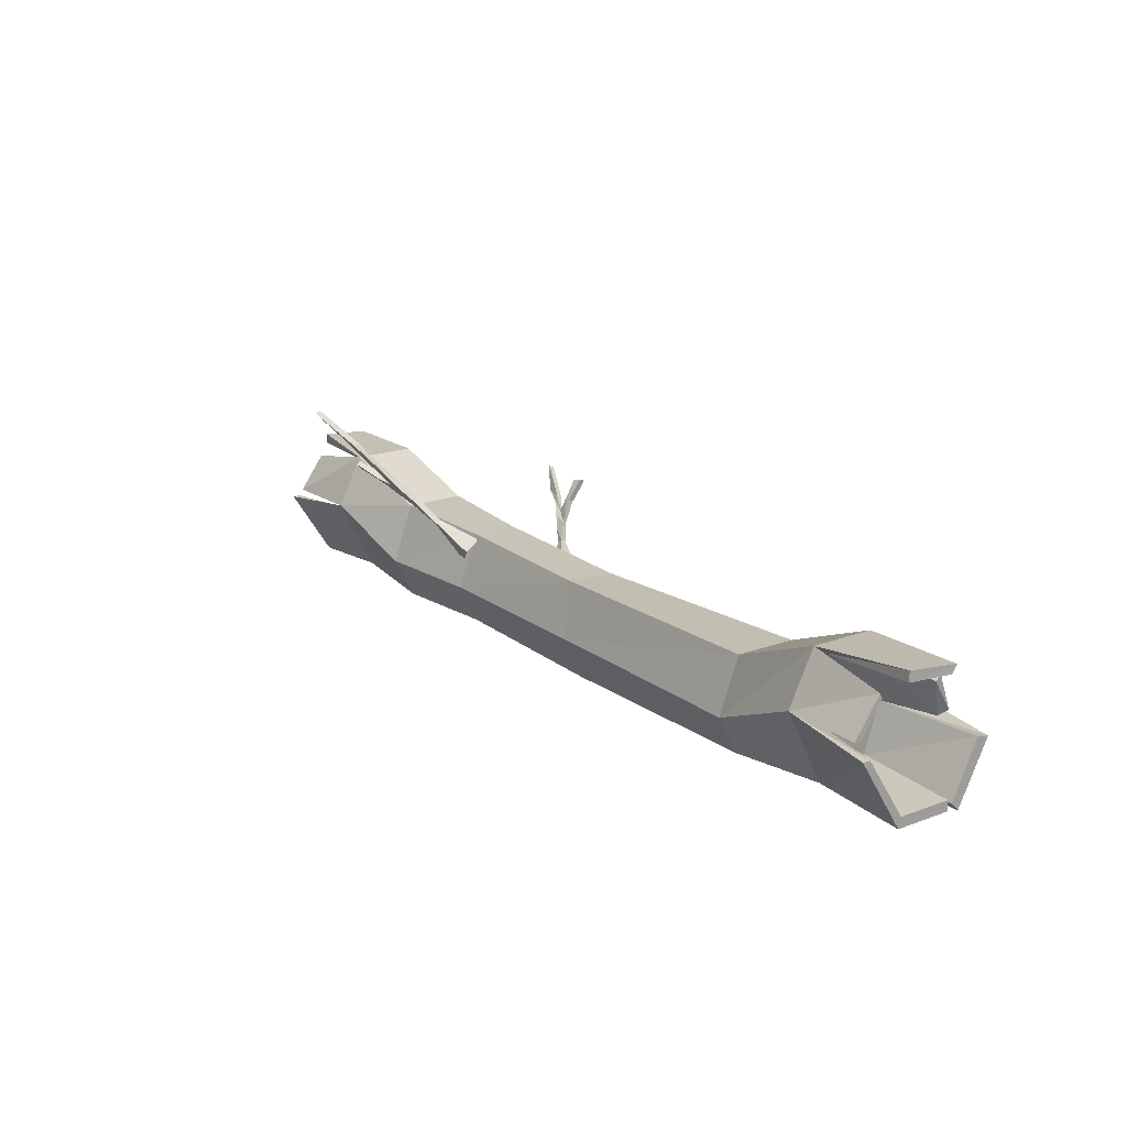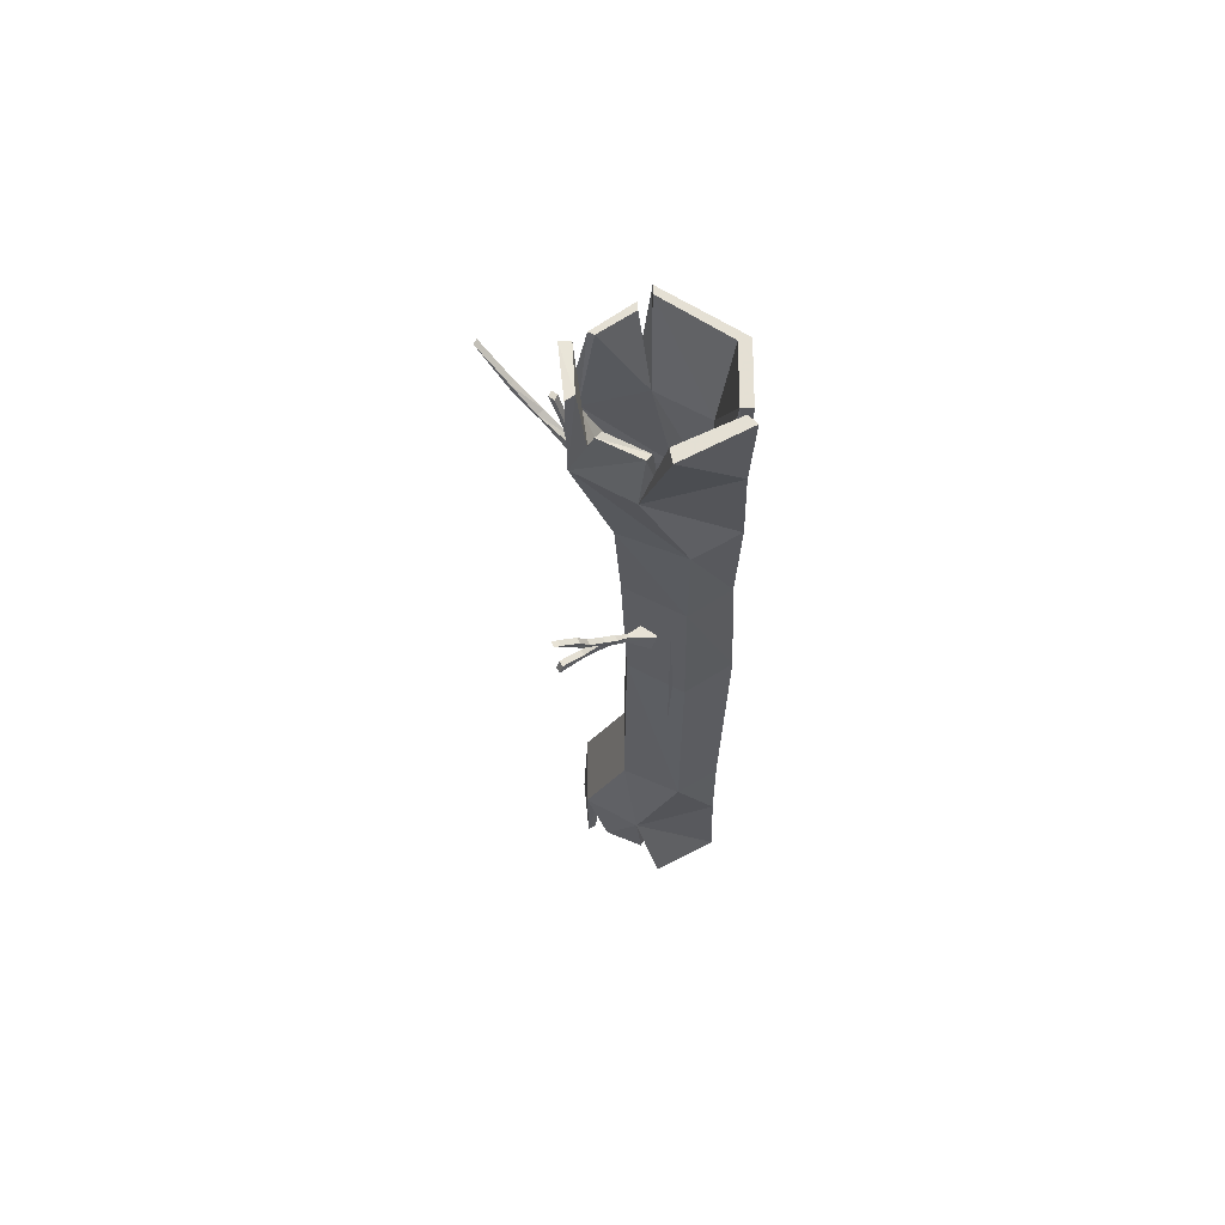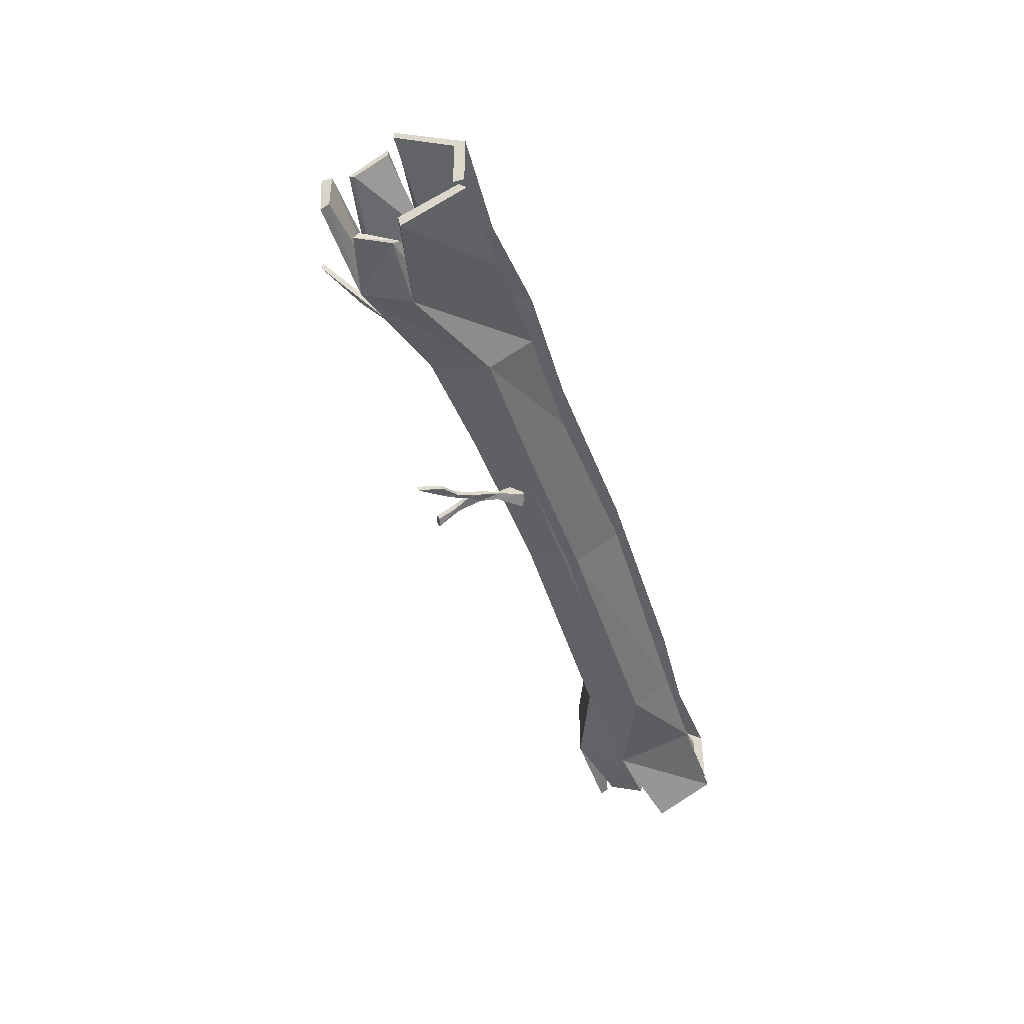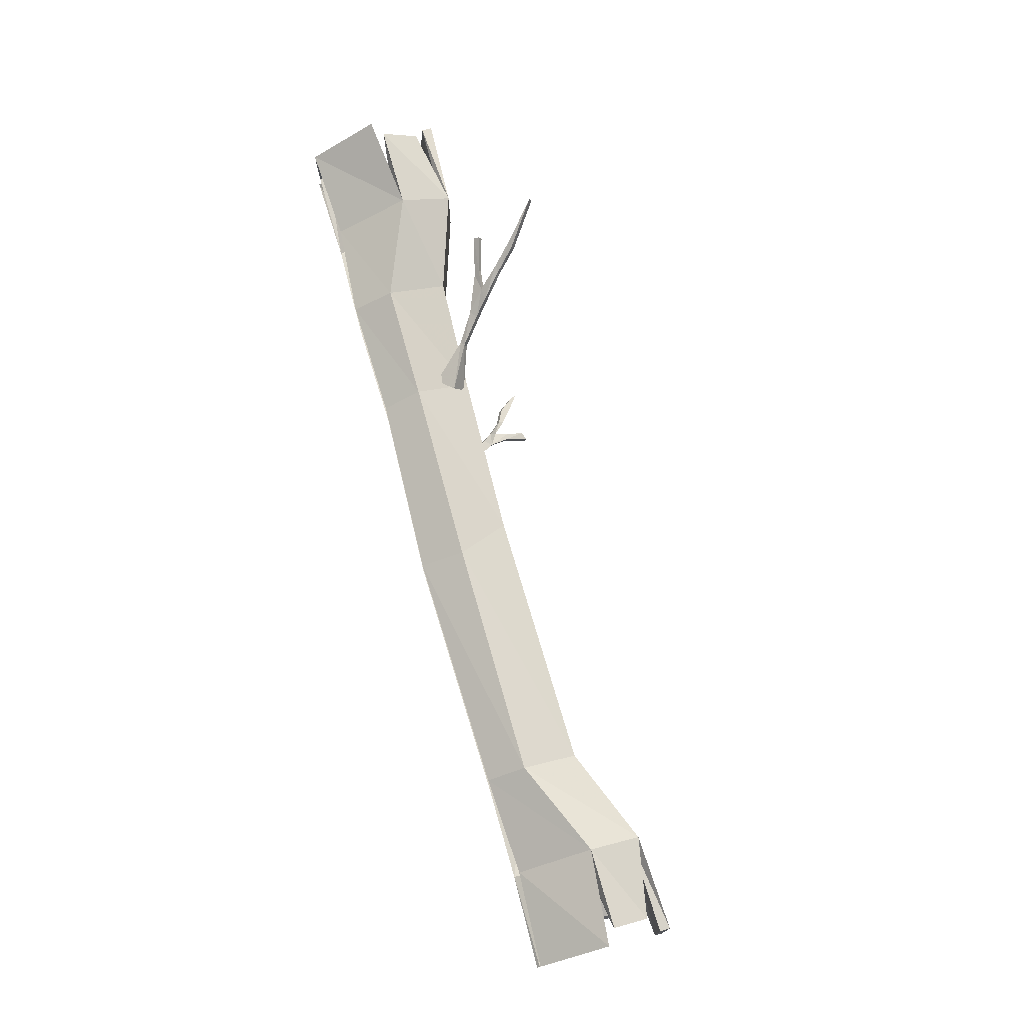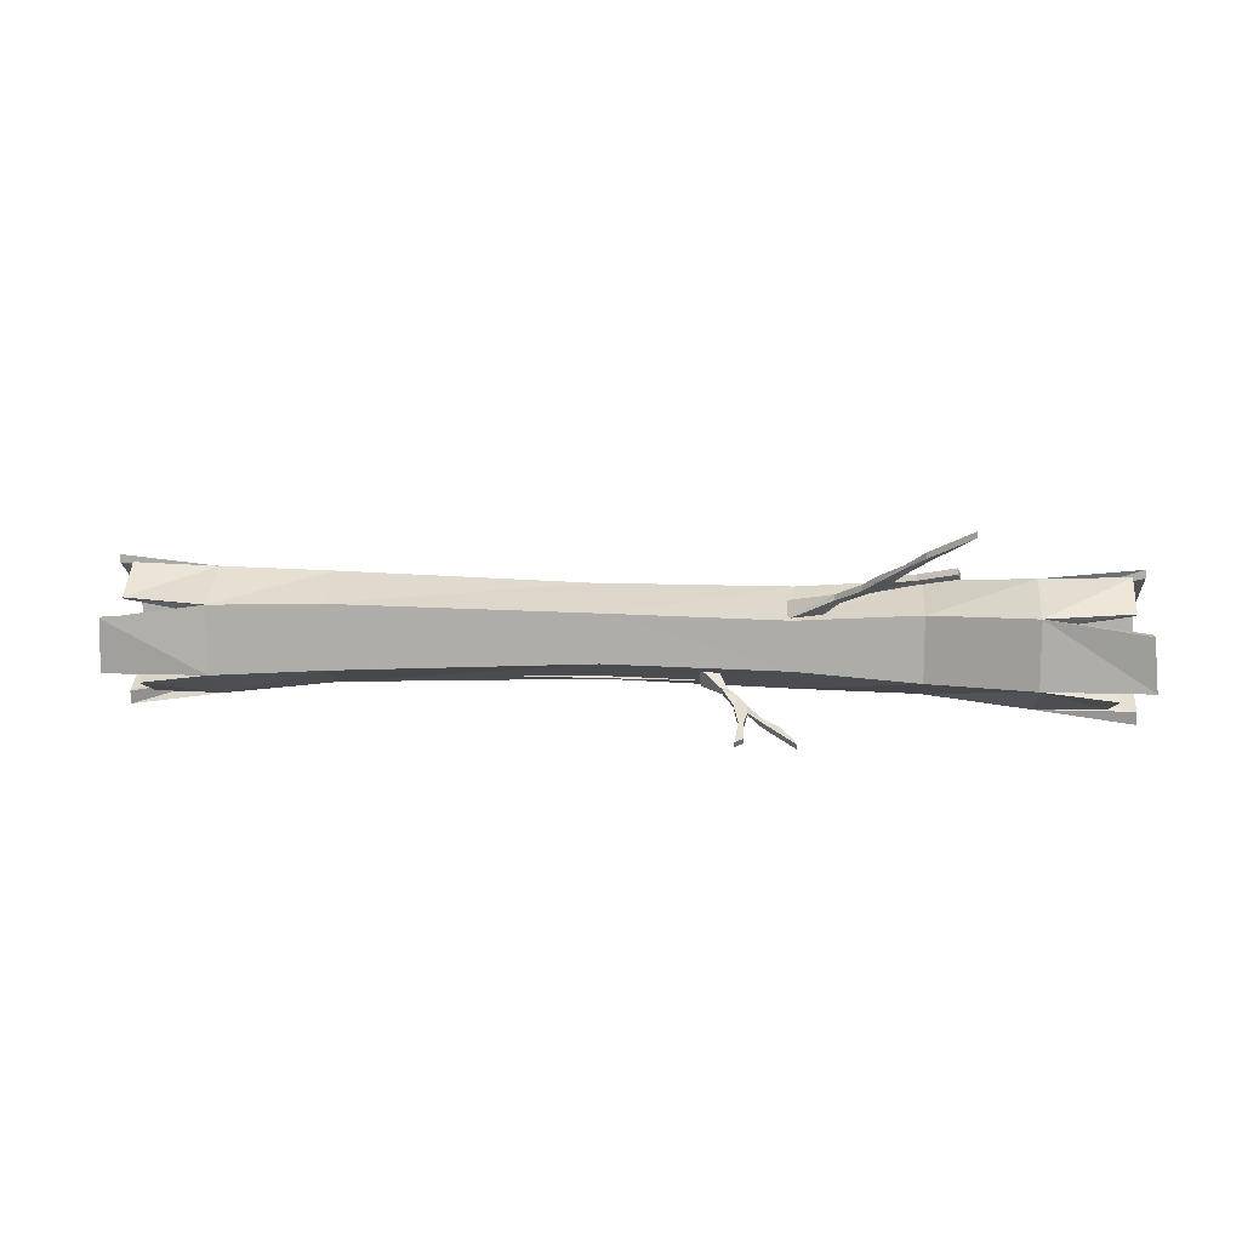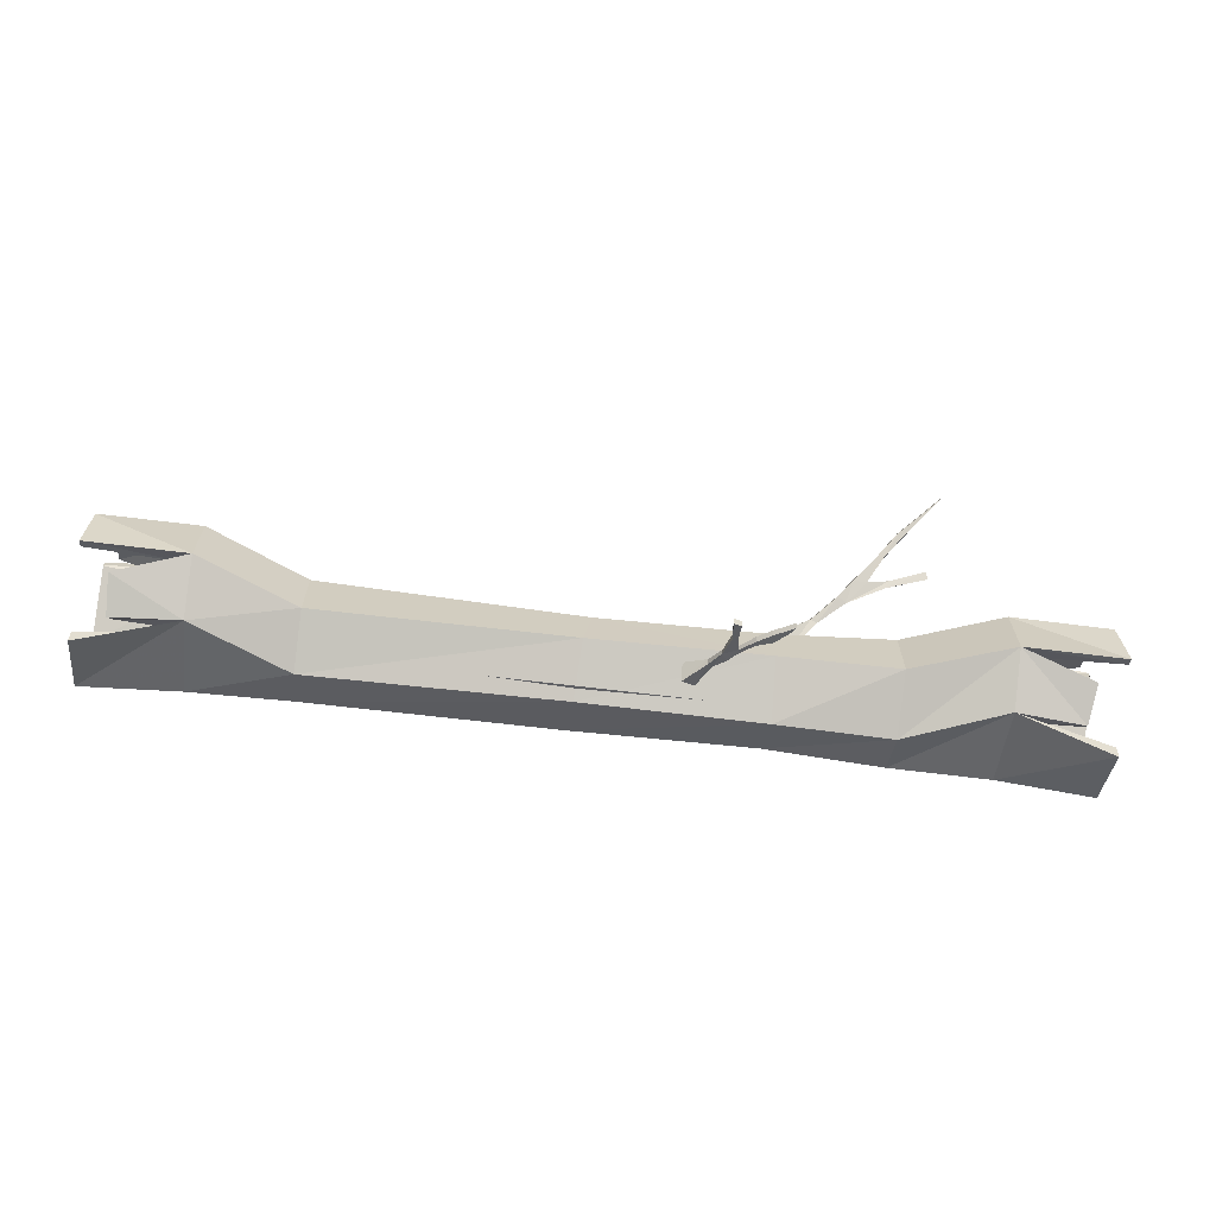
<metadata>
{"format":"obj","ext":"obj","renderer":"f3d","projection":"perspective","resolution":1024,"background":"white","views":[{"elev":18.0,"azim":53.9,"up":"+Y"},{"elev":-24.2,"azim":-89.7,"up":"+Z"},{"elev":-43.8,"azim":-72.7,"up":"+Z"},{"elev":75.2,"azim":74.0,"up":"+Z"},{"elev":11.7,"azim":-175.2,"up":"+Z"},{"elev":-66.0,"azim":172.8,"up":"+Z"}]}
</metadata>
<code>
v -0.2812 0.2891 -0.1172
v -0.2656 0.2969 -0.1172
v -0.2031 0.2578 -0.07031
v -0.2422 0.2344 -0.0625
v -0.2812 0.2812 -0.125
v -0.3125 0.3125 -0.1484
v -0.3125 0.3203 -0.1328
v -0.2969 0.3438 -0.1484
v -0.2656 0.2891 -0.1328
v -0.2031 0.2266 -0.125
v -0.2422 0.2109 -0.1094
v -0.4688 0.4688 -0.2344
v -0.4609 0.4531 -0.2266
v -0.4219 0.4062 -0.2031
v -0.4141 0.4297 -0.2109
v -0.4688 0.4766 -0.2188
v -0.4609 0.4609 -0.2109
v -0.4219 0.4141 -0.1875
v -0.375 0.3906 -0.1719
v -0.375 0.3828 -0.1875
v -0.375 0.3984 -0.1953
v -0.4141 0.4375 -0.1953
v -0.375 0.4062 -0.1797
v -0.3359 0.3672 -0.1641
v -0.3359 0.3516 -0.1484
v -0.3359 0.3438 -0.1641
v -0.3359 0.3594 -0.1719
v -0.3281 0.3984 -0.1953
v -0.3281 0.4062 -0.1797
v -0.2969 0.3359 -0.1562
v -0.3125 0.3984 -0.1953
v -0.3047 0.4609 -0.2344
v -0.3281 0.4531 -0.2266
v -0.3281 0.4609 -0.2109
v -0.3125 0.4062 -0.1797
v -0.3047 0.4688 -0.2188
v -0.5625 0.3359 0.1406
v -0.5781 0.3281 0.1328
v -0.4844 0.2422 0.04688
v -0.4375 0.2891 0.07812
v -0.5625 0.3281 0.1562
v -0.6328 0.3906 0.1953
v -0.6328 0.3984 0.1797
v -0.6562 0.3828 0.1719
v -0.5781 0.3203 0.1484
v -0.4844 0.2109 0.1016
v -0.4375 0.2578 0.125
v -0.9062 0.6484 0.3828
v -0.8672 0.6172 0.3594
v -0.7891 0.5547 0.3125
v -0.8203 0.5625 0.3203
v -0.9062 0.6562 0.3672
v -0.8672 0.625 0.3438
v -0.7891 0.5625 0.2969
v -0.7344 0.5 0.2578
v -0.7344 0.4922 0.2656
v -0.7578 0.4922 0.2734
v -0.8203 0.5703 0.3047
v -0.7578 0.5078 0.2578
v -0.7109 0.4375 0.2109
v -0.6719 0.4375 0.2109
v -0.6719 0.4297 0.2266
v -0.7109 0.4297 0.2266
v -0.7734 0.4375 0.2344
v -0.7734 0.4453 0.2188
v -0.6562 0.375 0.1875
v -0.7656 0.4219 0.2188
v -0.8828 0.4531 0.2422
v -0.875 0.4688 0.2578
v -0.875 0.4766 0.2422
v -0.7656 0.4297 0.2031
v -0.8828 0.4609 0.2266
v -1.102 0.09375 0.04688
v -1.102 0.2344 0.125
v -1.391 0.2344 0.1953
v -1.391 0.05469 0.07812
v -1.391 0.05469 -0.08594
v -1.102 0.07812 -0.07812
v -0.7656 0.07812 0.03906
v -0.7734 0.1797 0.1172
v -1.102 0.3984 0.08594
v -1.352 0.3594 0.1172
v -1.352 0.2656 0.1797
v -1.102 0.2656 0.1953
v -1.391 0.2344 0.2188
v -1.391 0.02344 0.08594
v -1.391 0.02344 -0.08594
v -1.102 0.02344 -0.1016
v -1.391 0.01562 -0.125
v -1.391 0.03906 -0.1016
v -1.102 0.2188 -0.125
v -0.7891 0.1797 -0.125
v -0.7969 0.07812 -0.07812
v 0.8828 0.07031 -0.07812
v 0.9375 0.07031 0.03906
v 0.8672 0.1562 0.1172
v 1.125 0.08594 0.04688
v 1.125 0.2266 0.125
v 0.8516 0.2656 0.08594
v 1.125 0.3906 0.08594
v 1.125 0.3672 -0.03906
v 0.8516 0.2656 -0.04688
v 0.8516 0.1719 -0.1172
v 1.125 0.2109 -0.125
v -1.102 0.375 -0.03906
v -1.406 0.3984 -0.0625
v -1.391 0.4062 0.07812
v -0.8359 0.2734 -0.04688
v -1.32 0.3438 -0.1016
v -1.32 0.3594 -0.1172
v -1.102 0.4219 -0.07812
v -1.406 0.4219 -0.07812
v -1.391 0.4375 0.07812
v -1.102 0.4219 0.1172
v -1.352 0.375 0.125
v -1.352 0.2656 0.2031
v -0.8047 0.3203 0.1016
v -0.8047 0.1406 0.1641
v -1.102 0.03906 0.07812
v -1.289 0.2344 -0.1406
v -1.305 0.25 -0.1641
v -1.102 0.2656 -0.1641
v -0.8047 0.1406 -0.1562
v -0.8047 0.3203 -0.08594
v -1.391 0.2031 -0.1797
v -1.391 0.1953 -0.2188
v -0.8047 0.01562 -0.08594
v -0.4531 0.02344 -0.07031
v -0.4609 0.1406 -0.1484
v -0.4531 0.3047 -0.0625
v -0.4531 0.3047 0.07812
v -0.4531 0.1406 0.1406
v -0.8047 0.01562 0.1016
v -0.8203 0.2734 0.08594
v -0.4453 0.02344 0.08594
v 0.1094 0.1328 0.1406
v 0.1016 0 0.07812
v 0.8281 0.1328 0.1641
v 0.8281 0.01562 0.1016
v 1.125 0.2578 0.1953
v 1.125 0.03125 0.07812
v 1.414 0.2266 0.2188
v 1.414 0.01562 0.08594
v 1.414 0.2266 0.1953
v 1.414 0.04688 0.07812
v 1.414 0.04688 -0.08594
v 1.414 0.01562 -0.08594
v 1.125 0.07031 -0.07812
v 1.125 0.01562 -0.1016
v 1.414 0.03125 -0.1016
v 1.414 0.007812 -0.125
v 1.125 0.2578 -0.1641
v 0.8281 0.1328 -0.1562
v 0.8281 0.01562 -0.08594
v 0.07812 0.1328 -0.1328
v 0.08594 0 -0.04688
v 0.04688 0.2891 0.08594
v 0.07031 0.2891 -0.05469
v 0.8281 0.2969 0.1016
v 1.125 0.4141 0.1172
v 1.367 0.3672 0.125
v 1.367 0.2578 0.2031
v 0.8281 0.2969 -0.08594
v 1.125 0.4141 -0.07812
v 1.414 0.4297 0.07812
v 1.367 0.3516 0.1172
v 1.367 0.2578 0.1797
v 1.414 0.3984 0.07812
v 1.422 0.3906 -0.0625
v 1.422 0.4141 -0.07812
v 1.336 0.3359 -0.1016
v 1.312 0.2266 -0.1406
v 1.414 0.1875 -0.2188
v 1.414 0.1953 -0.1797
v 1.328 0.2422 -0.1641
v 1.336 0.3516 -0.1172
f 1 2 3
f 1 3 4
f 1 4 5
f 1 5 6
f 1 6 7
f 1 7 2
f 2 7 8
f 2 8 9
f 2 9 10
f 2 10 3
f 9 5 11
f 9 11 10
f 5 4 11
f 12 13 14
f 12 14 15
f 12 15 16
f 12 16 13
f 13 16 17
f 13 17 18
f 13 18 14
f 14 18 19
f 14 19 20
f 14 20 15
f 15 20 21
f 15 21 22
f 15 22 16
f 16 22 17
f 17 22 18
f 18 22 23
f 18 23 19
f 19 23 24
f 19 24 25
f 19 25 20
f 20 25 26
f 20 26 21
f 21 26 27
f 21 27 23
f 21 23 22
f 23 27 24
f 24 27 28
f 24 28 29
f 24 29 8
f 24 8 25
f 25 8 7
f 25 7 26
f 26 7 6
f 26 6 27
f 27 6 30
f 27 30 31
f 27 31 28
f 28 31 32
f 28 32 33
f 28 33 29
f 29 33 34
f 29 34 35
f 29 35 8
f 8 35 30
f 8 30 9
f 9 30 5
f 5 30 6
f 35 31 30
f 31 35 36
f 31 36 32
f 32 36 33
f 33 36 34
f 34 36 35
f 37 38 39
f 37 39 40
f 37 40 41
f 37 41 42
f 37 42 43
f 37 43 38
f 38 43 44
f 38 44 45
f 38 45 46
f 38 46 39
f 45 41 47
f 45 47 46
f 41 40 47
f 48 49 50
f 48 50 51
f 48 51 52
f 48 52 49
f 49 52 53
f 49 53 54
f 49 54 50
f 50 54 55
f 50 55 56
f 50 56 51
f 51 56 57
f 51 57 58
f 51 58 52
f 52 58 53
f 53 58 54
f 54 58 59
f 54 59 55
f 55 59 60
f 55 60 61
f 55 61 56
f 56 61 62
f 56 62 57
f 57 62 63
f 57 63 59
f 57 59 58
f 59 63 60
f 60 63 64
f 60 64 65
f 60 65 44
f 60 44 61
f 61 44 43
f 61 43 62
f 62 43 42
f 62 42 63
f 63 42 66
f 63 66 67
f 63 67 64
f 64 67 68
f 64 68 69
f 64 69 65
f 65 69 70
f 65 70 71
f 65 71 44
f 44 71 66
f 44 66 45
f 45 66 41
f 41 66 42
f 71 67 66
f 67 71 72
f 67 72 68
f 68 72 69
f 69 72 70
f 70 72 71
f 73 74 75
f 73 75 76
f 73 76 77
f 73 77 78
f 73 78 79
f 73 79 74
f 74 79 80
f 74 80 81
f 74 81 82
f 74 82 83
f 74 83 84
f 74 84 85
f 74 85 75
f 75 85 76
f 76 85 86
f 76 86 87
f 76 87 77
f 77 87 88
f 77 88 78
f 78 88 89
f 78 89 90
f 78 90 91
f 78 91 92
f 78 92 93
f 78 93 79
f 79 93 94
f 79 94 95
f 79 95 80
f 80 95 96
f 96 95 97
f 96 97 98
f 96 98 99
f 99 98 100
f 99 100 101
f 99 101 102
f 102 101 103
f 103 101 104
f 103 104 94
f 103 94 93
f 103 93 92
f 105 106 107
f 105 107 81
f 105 81 108
f 105 108 91
f 105 91 109
f 105 109 110
f 105 110 111
f 105 111 106
f 106 111 112
f 106 112 113
f 106 113 107
f 107 113 114
f 107 114 81
f 81 114 115
f 81 115 82
f 82 115 116
f 82 116 83
f 83 116 84
f 84 116 114
f 84 114 117
f 84 117 118
f 84 118 119
f 84 119 86
f 84 86 85
f 109 91 120
f 109 120 110
f 110 120 121
f 110 121 111
f 111 121 122
f 111 122 123
f 111 123 124
f 111 124 117
f 111 117 114
f 111 114 112
f 112 114 113
f 90 125 91
f 91 125 122
f 91 122 121
f 91 121 120
f 89 126 125
f 89 125 90
f 122 125 126
f 122 126 88
f 122 88 127
f 122 127 123
f 123 127 128
f 123 128 129
f 123 129 124
f 124 129 130
f 124 130 131
f 124 131 117
f 117 131 118
f 118 131 132
f 118 132 133
f 118 133 119
f 116 115 114
f 81 80 134
f 81 134 108
f 108 92 91
f 88 126 89
f 133 132 135
f 135 132 136
f 135 136 137
f 137 136 138
f 137 138 139
f 139 138 140
f 139 140 141
f 141 140 142
f 141 142 143
f 143 142 144
f 143 144 145
f 143 145 146
f 143 146 147
f 147 146 148
f 147 148 149
f 149 148 150
f 149 150 151
f 149 151 152
f 149 152 153
f 149 153 154
f 154 153 155
f 154 155 156
f 156 155 129
f 156 129 128
f 157 136 132
f 157 132 131
f 157 131 130
f 157 130 158
f 157 158 159
f 157 159 136
f 136 159 138
f 138 159 160
f 138 160 140
f 140 160 161
f 140 161 162
f 140 162 98
f 140 98 144
f 140 144 142
f 130 129 155
f 130 155 158
f 158 155 153
f 158 153 163
f 158 163 159
f 159 163 160
f 160 163 164
f 160 164 165
f 160 165 100
f 160 100 166
f 160 166 161
f 161 166 167
f 161 167 162
f 162 167 98
f 98 167 100
f 100 167 166
f 94 104 148
f 94 148 97
f 94 97 95
f 145 144 98
f 145 98 97
f 145 97 148
f 145 148 146
f 100 168 169
f 100 169 101
f 101 169 170
f 101 170 164
f 101 164 171
f 101 171 172
f 101 172 104
f 104 172 152
f 104 152 173
f 104 173 174
f 104 174 148
f 148 174 150
f 150 174 173
f 150 173 151
f 151 173 152
f 170 169 168
f 170 168 165
f 170 165 164
f 175 172 171
f 175 171 176
f 175 176 152
f 175 152 172
f 164 176 171
f 176 164 152
f 152 164 163
f 152 163 153
f 100 165 168

</code>
